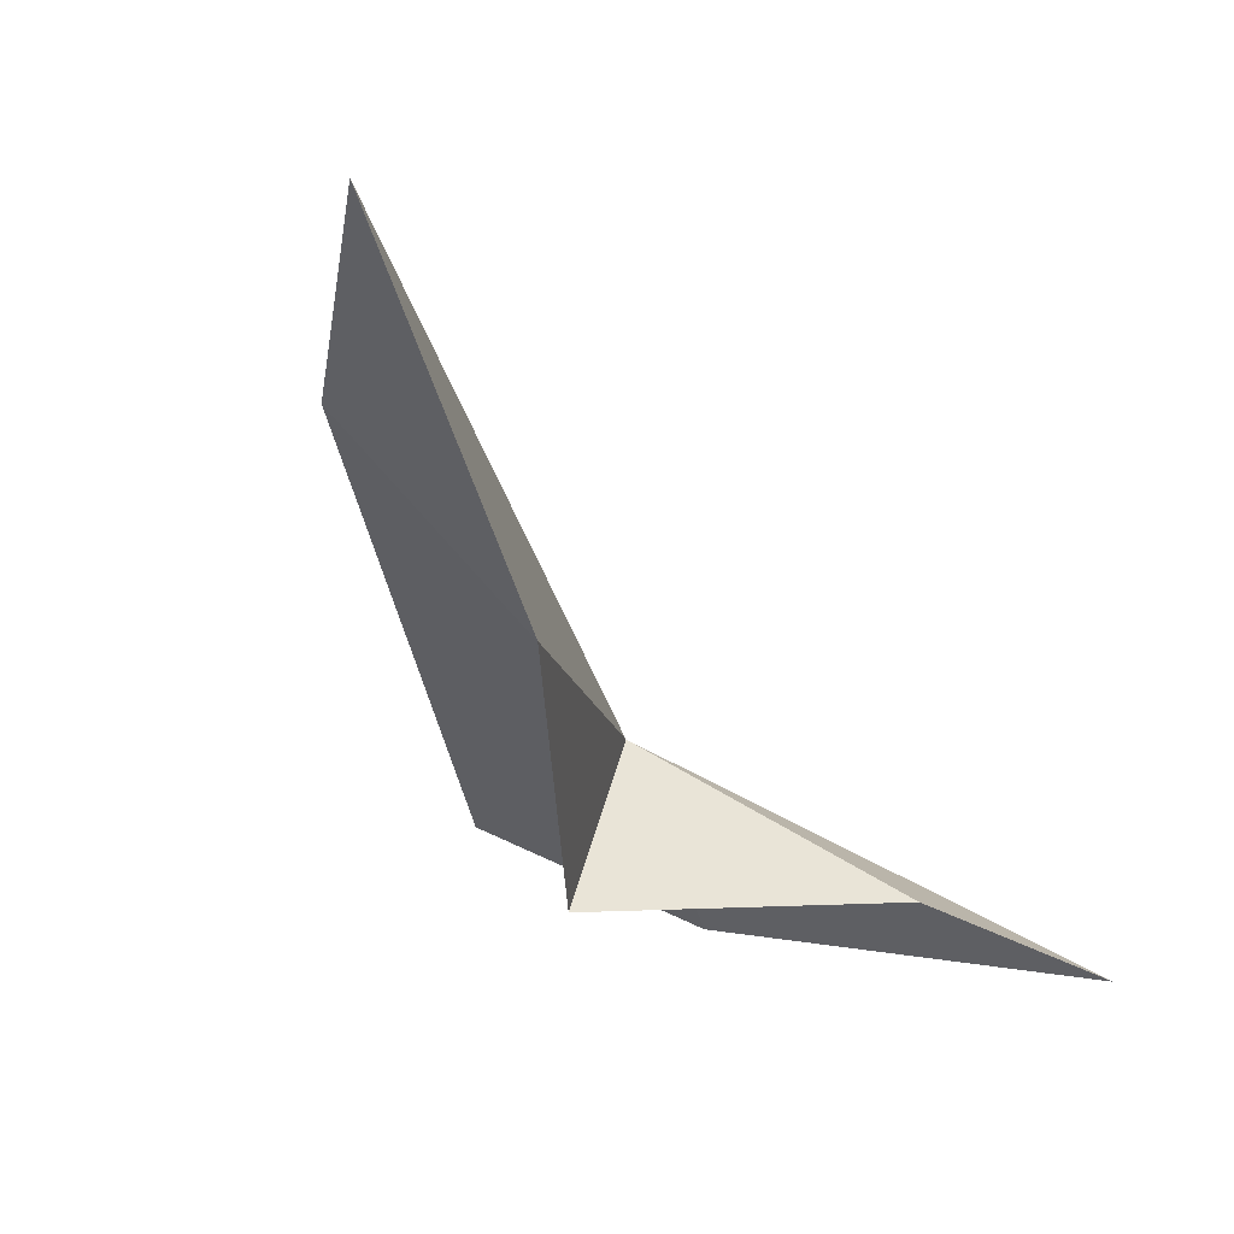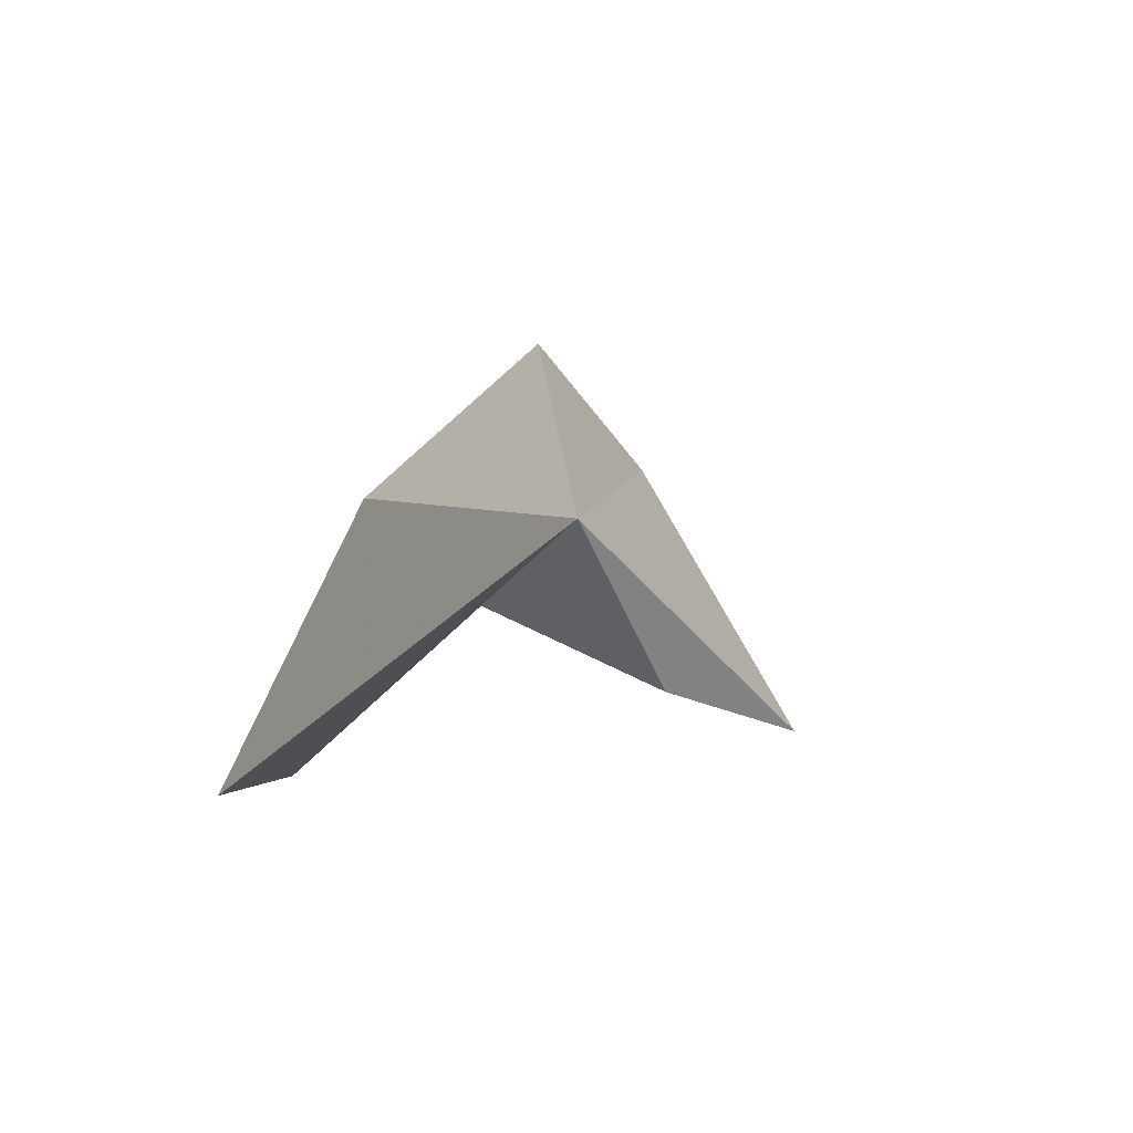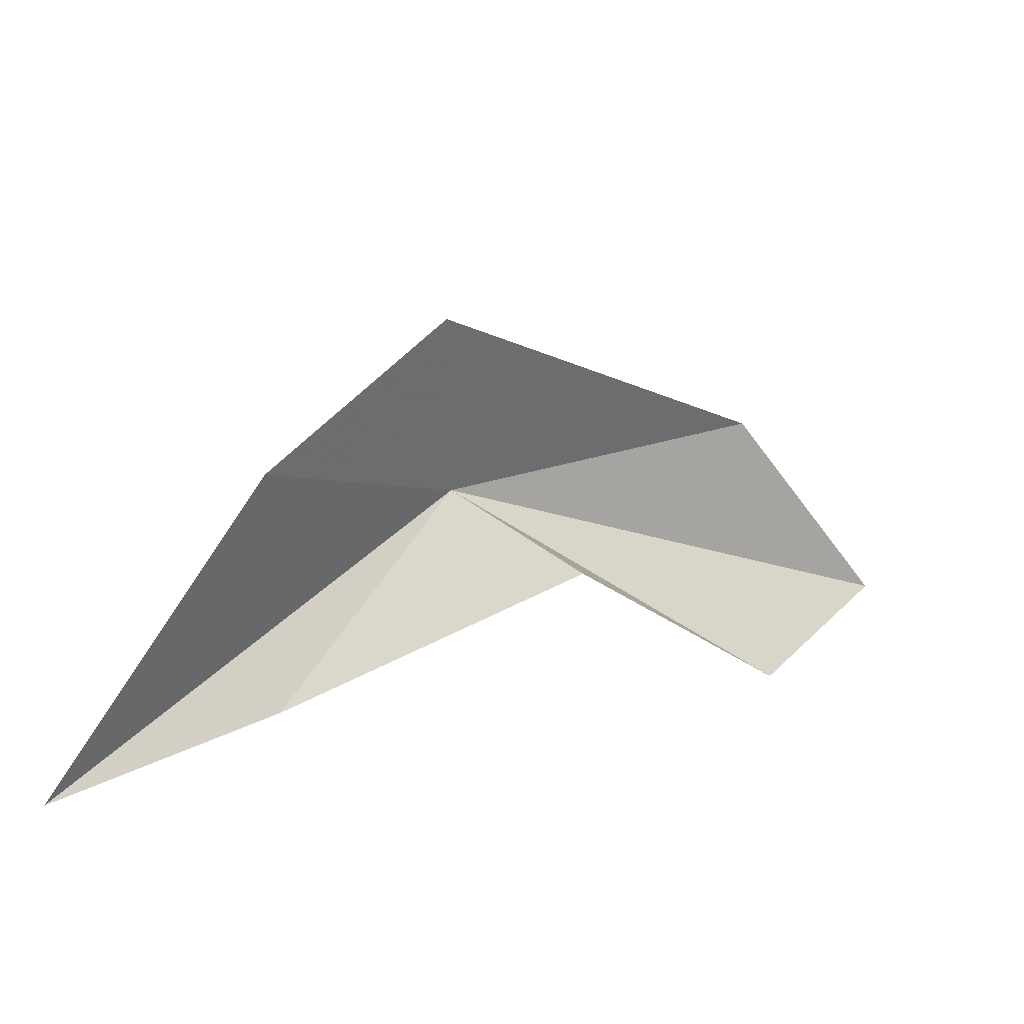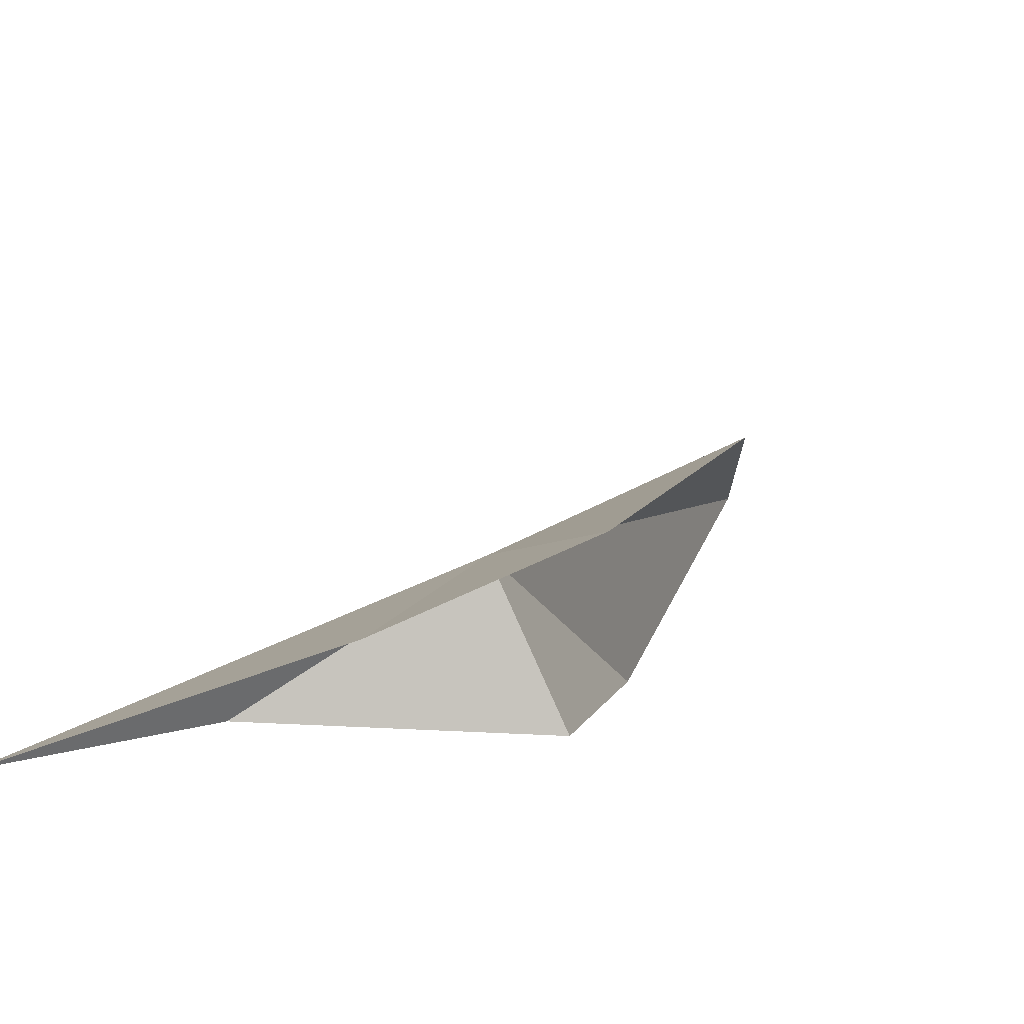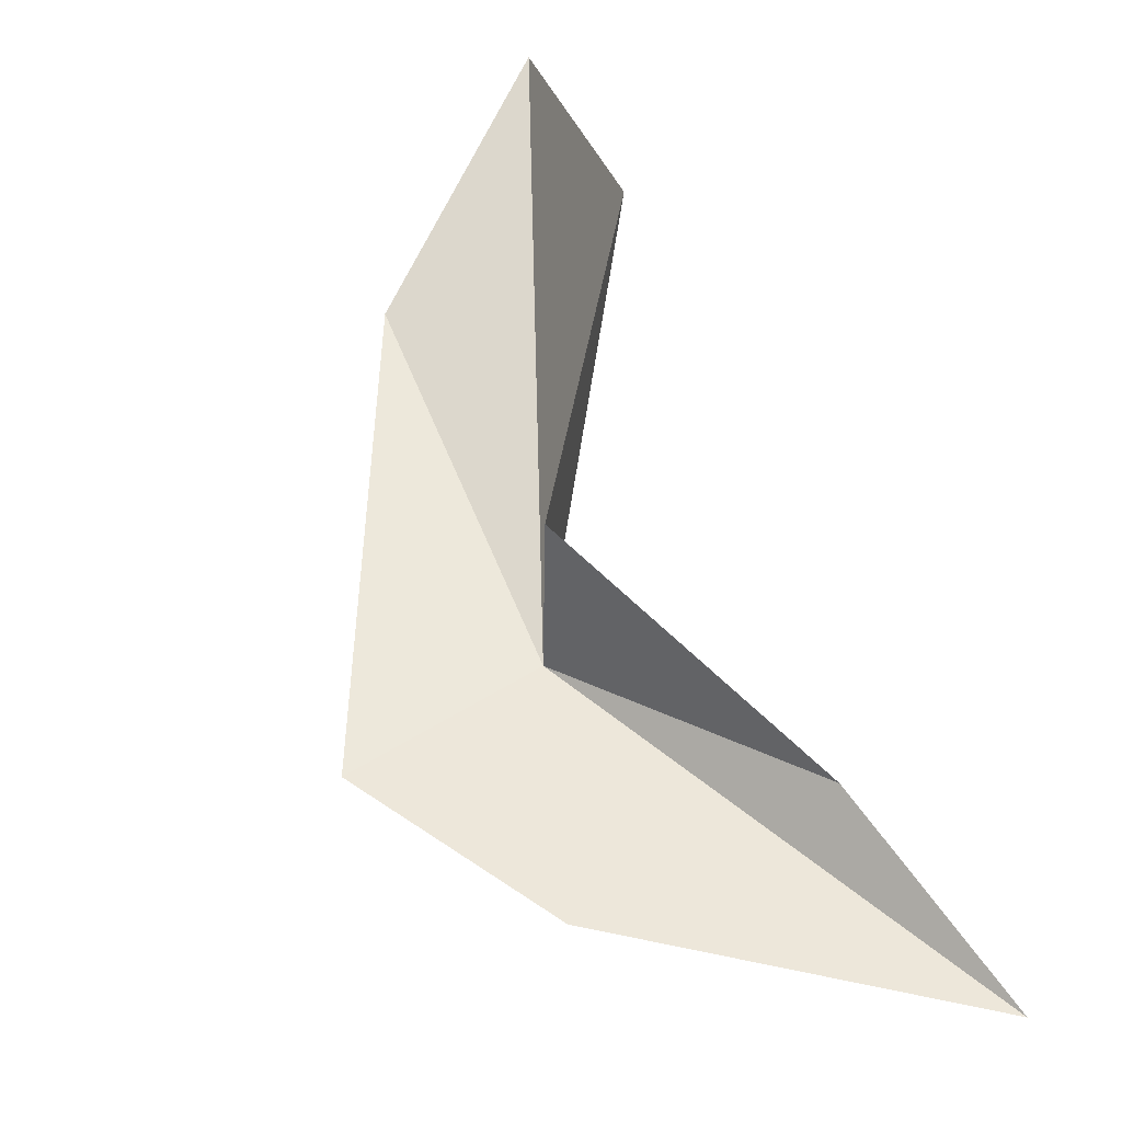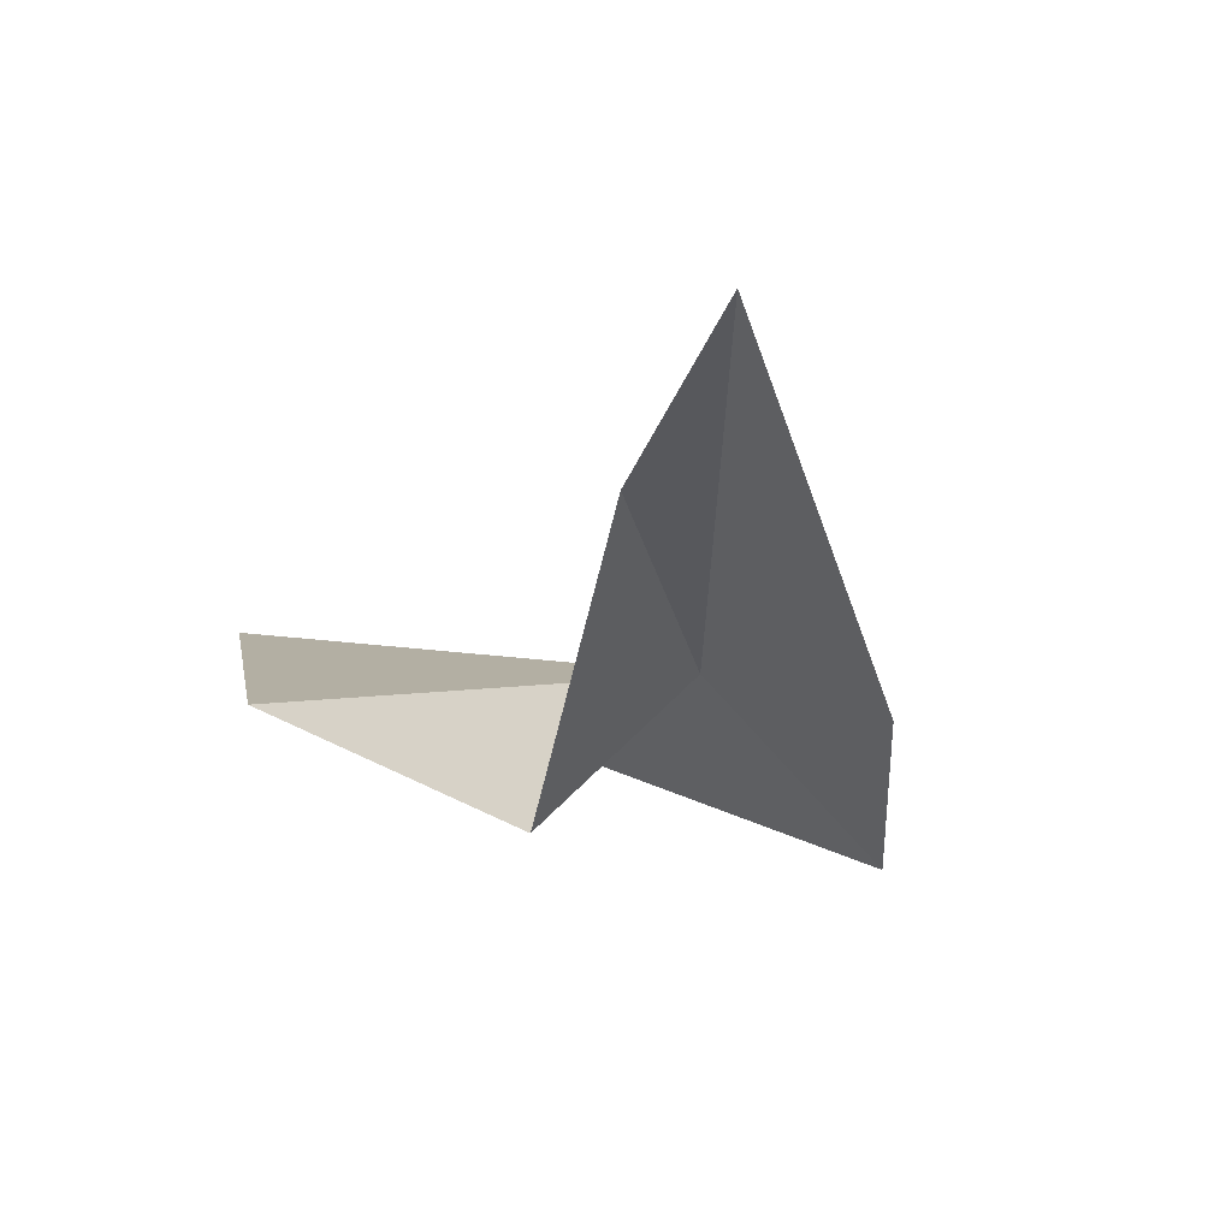
<metadata>
{"format":"obj","ext":"obj","renderer":"f3d","projection":"perspective","resolution":1024,"background":"white","views":[{"elev":8.7,"azim":-47.0,"up":"+Z"},{"elev":3.4,"azim":-20.4,"up":"+Y"},{"elev":9.4,"azim":-177.0,"up":"+Y"},{"elev":-43.1,"azim":145.8,"up":"+Z"},{"elev":-77.5,"azim":-66.3,"up":"+Z"},{"elev":-57.9,"azim":52.7,"up":"+Z"}]}
</metadata>
<code>
v -5.412 160.1 15.84
v 0.2816 155.9 12.07
v -2.978 160.8 12.59
v -2.959 156.9 13.67
v -5.491 162.9 14.19
v -7.551 159.1 14.03
v -10.69 156.5 18.2
v -12.85 157.1 23.27
v -10.27 160.6 20.6
f 1 2 3
f 1 4 2
f 1 3 5
f 1 6 4
f 1 8 7
f 1 5 9
f 1 7 6
f 1 9 8

</code>
